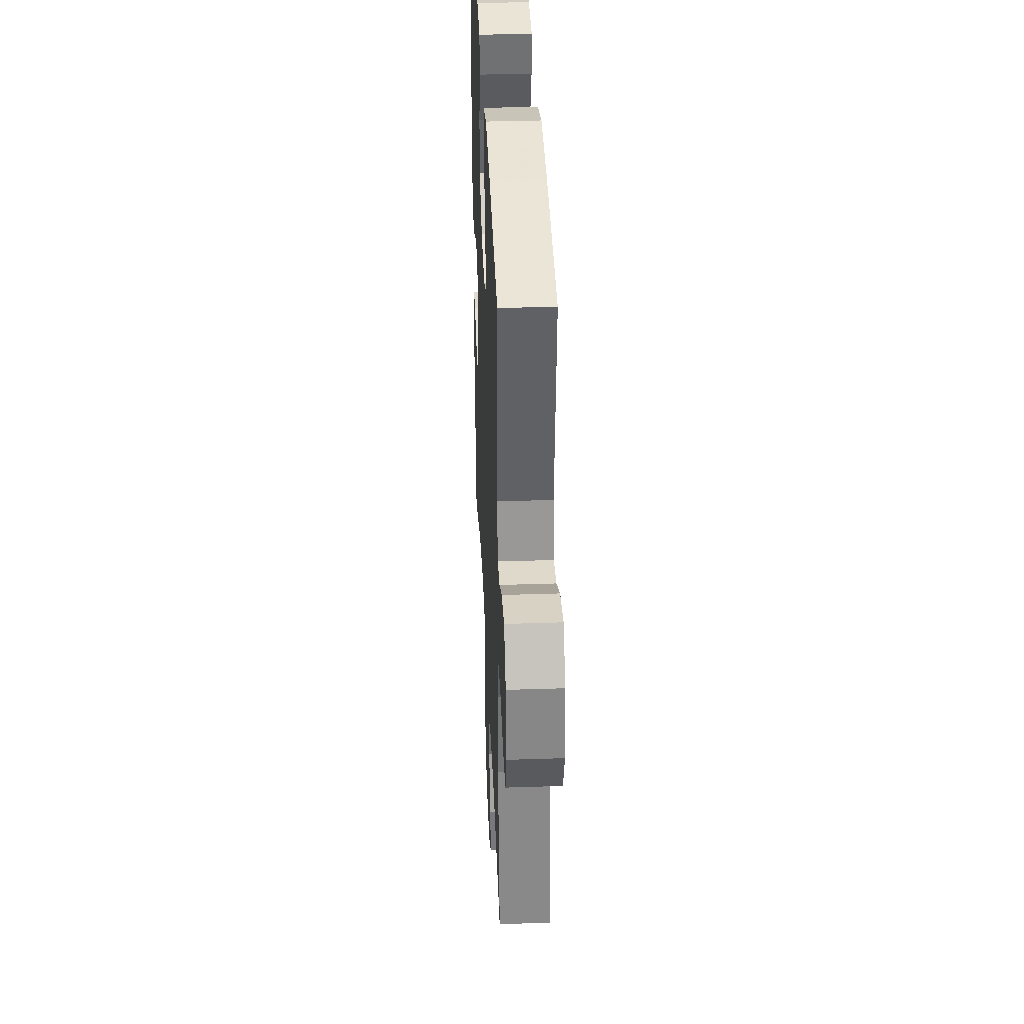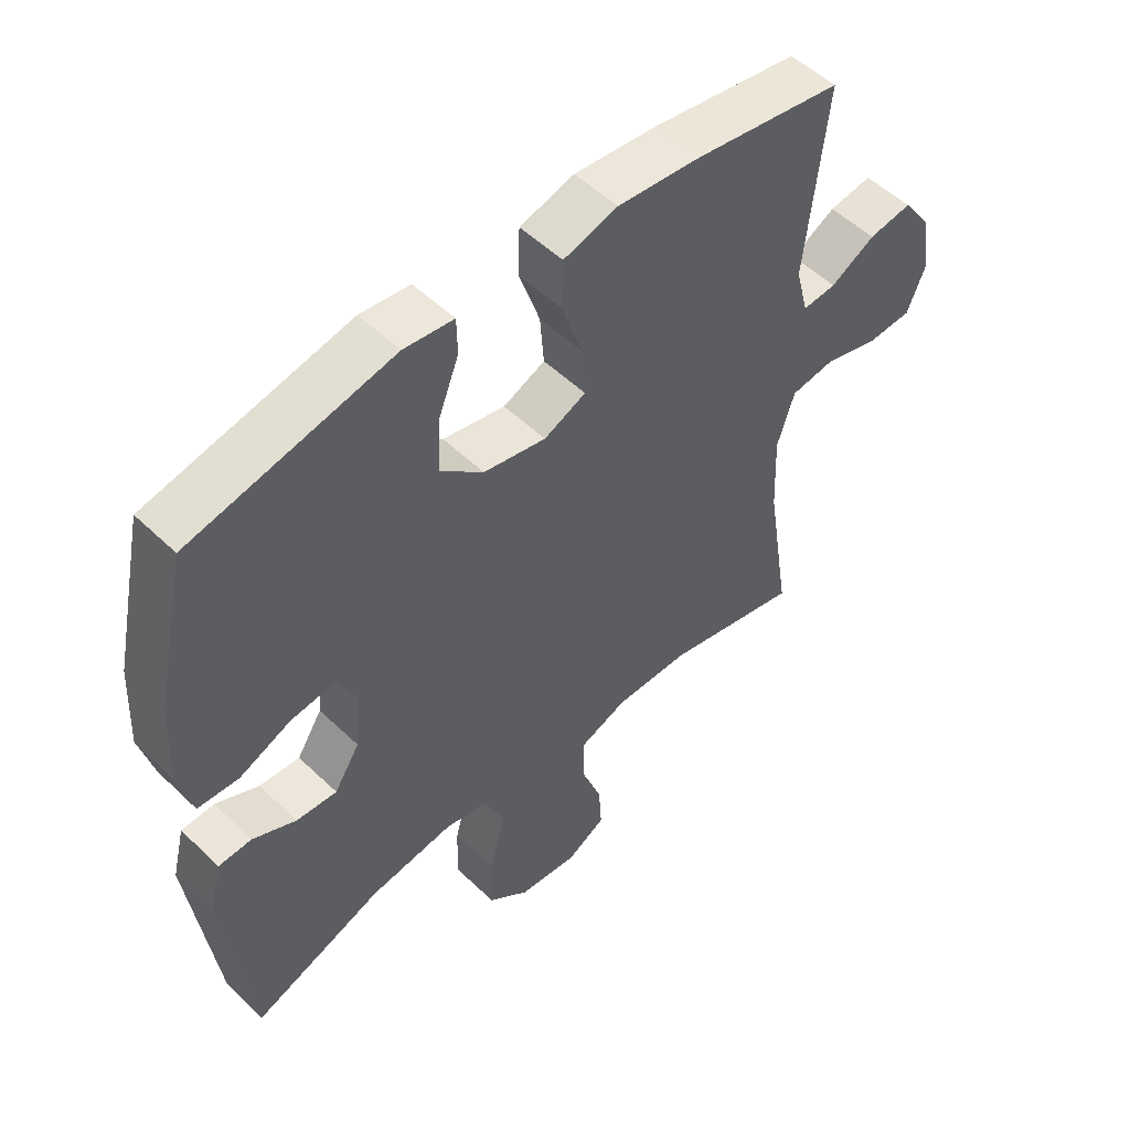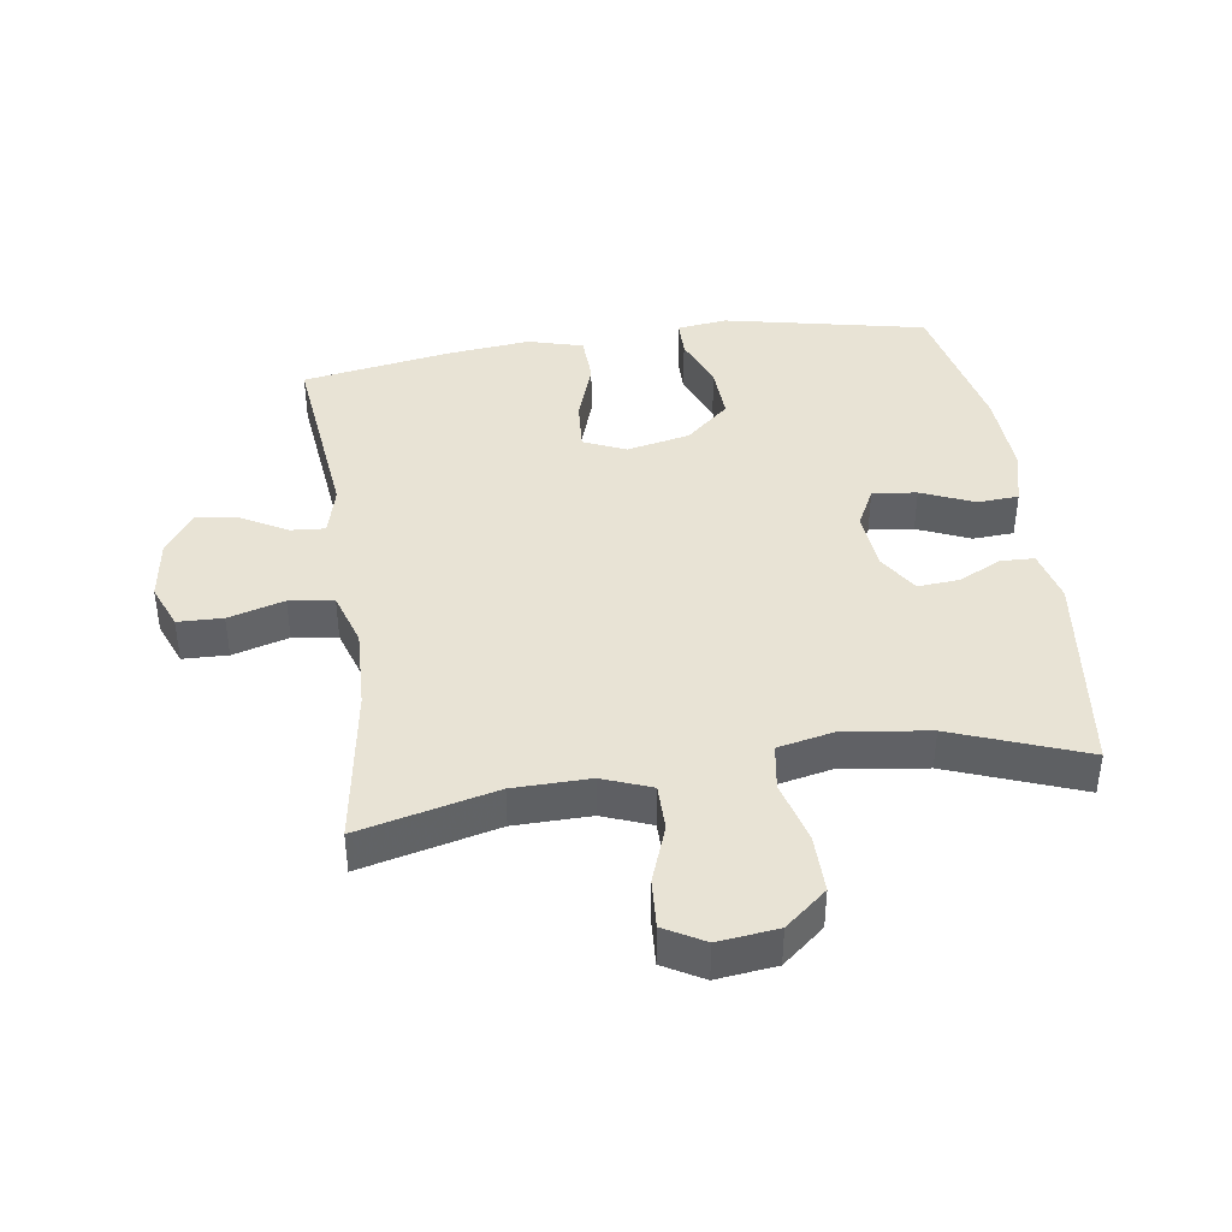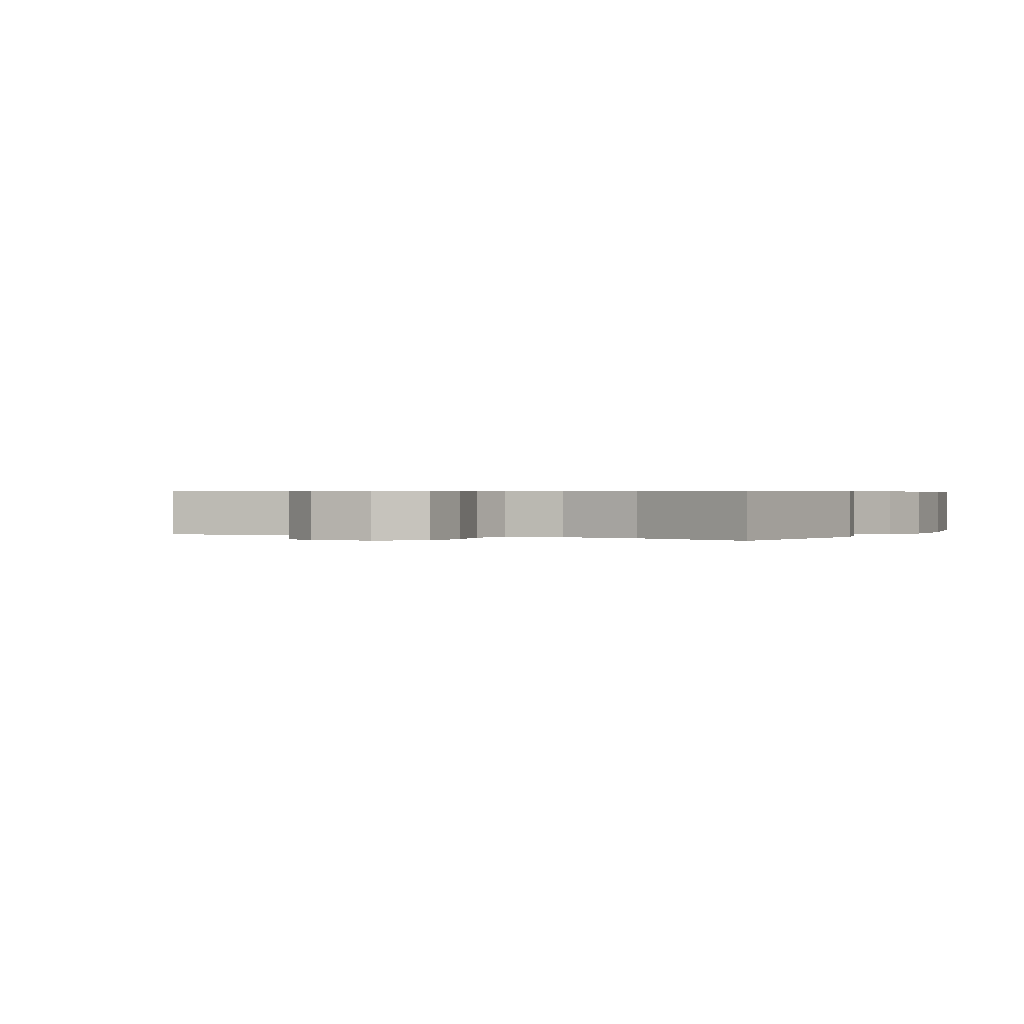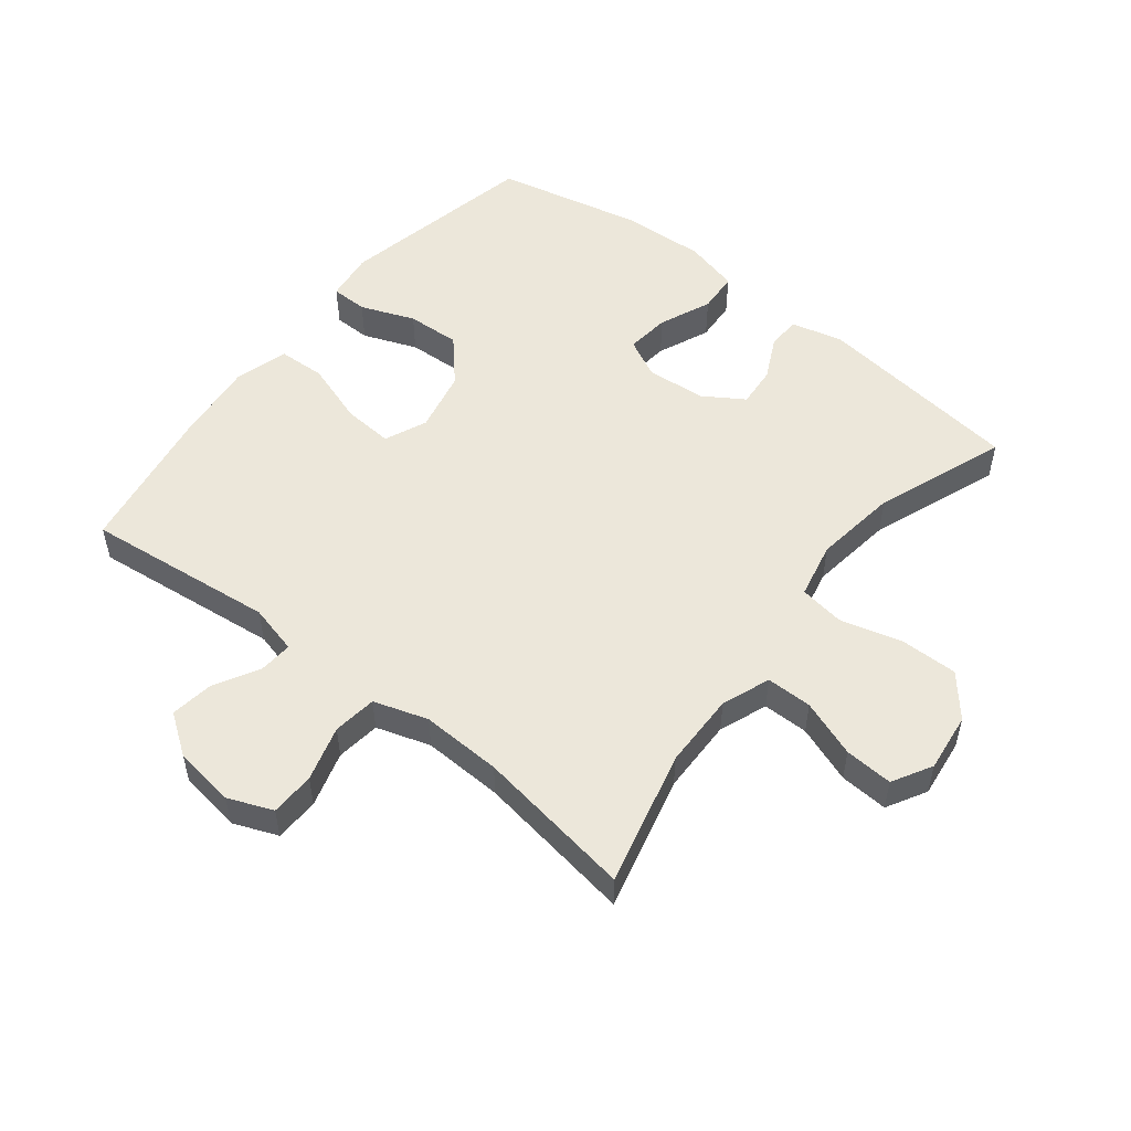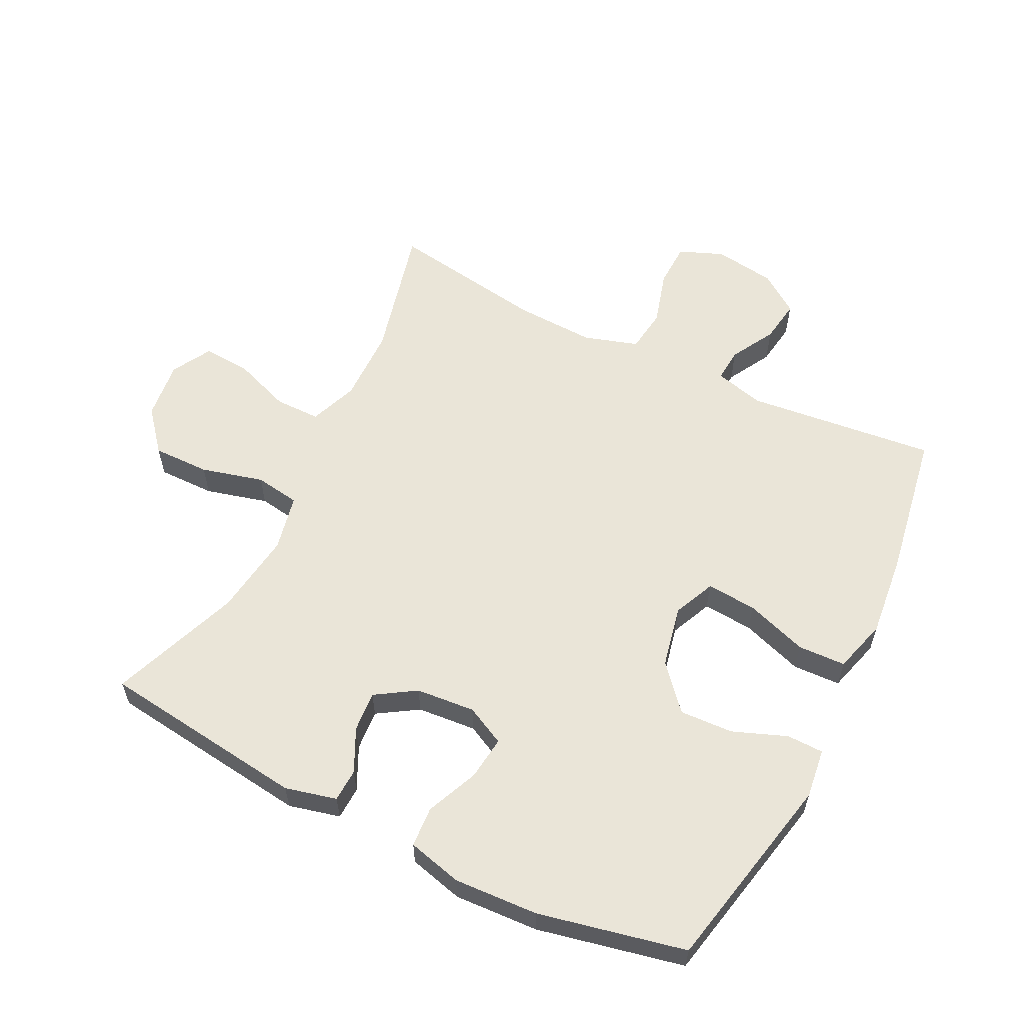
<metadata>
{"format":"obj","ext":"obj","renderer":"f3d","projection":"perspective","resolution":1024,"background":"white","views":[{"elev":36.1,"azim":87.5,"up":"+Z"},{"elev":52.6,"azim":-44.2,"up":"+Z"},{"elev":41.1,"azim":171.7,"up":"+Y"},{"elev":0.5,"azim":-152.2,"up":"+Y"},{"elev":52.7,"azim":128.2,"up":"+Y"},{"elev":58.8,"azim":-63.5,"up":"+Y"}]}
</metadata>
<code>
v 0.5 0.07 -0.5
v 0.287 0.07 -0.448
v 0.168 0.07 -0.446
v 0.092 0.07 -0.475
v 0.092 0.07 -0.547
v 0.125 0.07 -0.637
v 0.13 0.07 -0.713
v 0.068 0.07 -0.748
v -0.025 0.07 -0.737
v -0.09 0.07 -0.683
v -0.089 0.07 -0.593
v -0.063 0.07 -0.495
v -0.074 0.07 -0.424
v -0.163 0.07 -0.405
v -0.295 0.07 -0.423
v -0.5 0.07 -0.5
v -0.541 0.07 -0.174
v -0.521 0.07 -0.093
v -0.469 0.07 -0.091
v -0.401 0.07 -0.124
v -0.337 0.07 -0.129
v -0.297 0.07 -0.066
v -0.289 0.07 0.027
v -0.32 0.07 0.089
v -0.389 0.07 0.081
v -0.471 0.07 0.046
v -0.535 0.07 0.05
v -0.557 0.07 0.136
v -0.55 0.07 0.269
v -0.5 0.07 0.5
v -0.185 0.07 0.566
v -0.107 0.07 0.556
v -0.106 0.07 0.498
v -0.139 0.07 0.413
v -0.143 0.07 0.329
v -0.075 0.07 0.269
v 0.023 0.07 0.248
v 0.089 0.07 0.277
v 0.083 0.07 0.356
v 0.05 0.07 0.454
v 0.053 0.07 0.529
v 0.138 0.07 0.553
v 0.269 0.07 0.539
v 0.5 0.07 0.5
v 0.467 0.07 0.201
v 0.487 0.07 0.123
v 0.54 0.07 0.127
v 0.61 0.07 0.166
v 0.678 0.07 0.176
v 0.723 0.07 0.113
v 0.737 0.07 0.016
v 0.709 0.07 -0.054
v 0.639 0.07 -0.056
v 0.552 0.07 -0.031
v 0.483 0.07 -0.04
v 0.456 0.07 -0.125
v 0.461 0.07 -0.252
v 0.5 0 -0.5
v 0.287 0 -0.448
v 0.168 0 -0.446
v 0.092 0 -0.475
v 0.092 0 -0.547
v 0.125 0 -0.637
v 0.13 0 -0.713
v 0.068 0 -0.748
v -0.025 0 -0.737
v -0.09 0 -0.683
v -0.089 0 -0.593
v -0.063 0 -0.495
v -0.074 0 -0.424
v -0.163 0 -0.405
v -0.295 0 -0.423
v -0.5 0 -0.5
v -0.541 0 -0.174
v -0.521 0 -0.093
v -0.469 0 -0.091
v -0.401 0 -0.124
v -0.337 0 -0.129
v -0.297 0 -0.066
v -0.289 0 0.027
v -0.32 0 0.089
v -0.389 0 0.081
v -0.471 0 0.046
v -0.535 0 0.05
v -0.557 0 0.136
v -0.55 0 0.269
v -0.5 0 0.5
v -0.185 0 0.566
v -0.107 0 0.556
v -0.106 0 0.498
v -0.139 0 0.413
v -0.143 0 0.329
v -0.075 0 0.269
v 0.023 0 0.248
v 0.089 0 0.277
v 0.083 0 0.356
v 0.05 0 0.454
v 0.053 0 0.529
v 0.138 0 0.553
v 0.269 0 0.539
v 0.5 0 0.5
v 0.467 0 0.201
v 0.487 0 0.123
v 0.54 0 0.127
v 0.61 0 0.166
v 0.678 0 0.176
v 0.723 0 0.113
v 0.737 0 0.016
v 0.709 0 -0.054
v 0.639 0 -0.056
v 0.552 0 -0.031
v 0.483 0 -0.04
v 0.456 0 -0.125
v 0.461 0 -0.252
f 52 53 54
f 51 52 54
f 50 51 54
f 49 50 54
f 48 49 54
f 47 48 54
f 46 47 54 55
f 45 46 55 56
f 43 44 45
f 42 43 45
f 41 42 45
f 40 41 45
f 39 40 45
f 38 39 45 56
f 32 33 34
f 31 32 34
f 30 31 34
f 29 30 34
f 28 29 34
f 27 28 34
f 26 27 34
f 25 26 34
f 24 25 34 35
f 23 24 35 36
f 18 19 20
f 17 18 20
f 16 17 20
f 15 16 20
f 14 15 20 21
f 13 14 21 22
f 10 11 12
f 9 10 12
f 8 9 12
f 7 8 12
f 6 7 12
f 5 6 12
f 4 5 12 13
f 23 36 37
f 22 23 37
f 13 22 37
f 4 13 37
f 3 4 37
f 38 56 57
f 37 38 57
f 3 37 57
f 2 3 57
f 1 2 57
f 111 110 109
f 111 109 108
f 111 108 107
f 111 107 106
f 111 106 105
f 111 105 104
f 112 111 104 103
f 113 112 103 102
f 102 101 100
f 102 100 99
f 102 99 98
f 102 98 97
f 102 97 96
f 113 102 96 95
f 91 90 89
f 91 89 88
f 91 88 87
f 91 87 86
f 91 86 85
f 91 85 84
f 91 84 83
f 91 83 82
f 92 91 82 81
f 93 92 81 80
f 77 76 75
f 77 75 74
f 77 74 73
f 77 73 72
f 78 77 72 71
f 79 78 71 70
f 69 68 67
f 69 67 66
f 69 66 65
f 69 65 64
f 69 64 63
f 69 63 62
f 70 69 62 61
f 94 93 80
f 94 80 79
f 94 79 70
f 94 70 61
f 94 61 60
f 114 113 95
f 114 95 94
f 114 94 60
f 114 60 59
f 114 59 58
f 1 58 59 2
f 2 59 60 3
f 3 60 61 4
f 4 61 62 5
f 5 62 63 6
f 6 63 64 7
f 7 64 65 8
f 8 65 66 9
f 9 66 67 10
f 10 67 68 11
f 11 68 69 12
f 12 69 70 13
f 13 70 71 14
f 14 71 72 15
f 15 72 73 16
f 16 73 74 17
f 17 74 75 18
f 18 75 76 19
f 19 76 77 20
f 20 77 78 21
f 21 78 79 22
f 22 79 80 23
f 23 80 81 24
f 24 81 82 25
f 25 82 83 26
f 26 83 84 27
f 27 84 85 28
f 28 85 86 29
f 29 86 87 30
f 30 87 88 31
f 31 88 89 32
f 32 89 90 33
f 33 90 91 34
f 34 91 92 35
f 35 92 93 36
f 36 93 94 37
f 37 94 95 38
f 38 95 96 39
f 39 96 97 40
f 40 97 98 41
f 41 98 99 42
f 42 99 100 43
f 43 100 101 44
f 44 101 102 45
f 45 102 103 46
f 46 103 104 47
f 47 104 105 48
f 48 105 106 49
f 49 106 107 50
f 50 107 108 51
f 51 108 109 52
f 52 109 110 53
f 53 110 111 54
f 54 111 112 55
f 55 112 113 56
f 56 113 114 57
f 57 114 58 1

</code>
